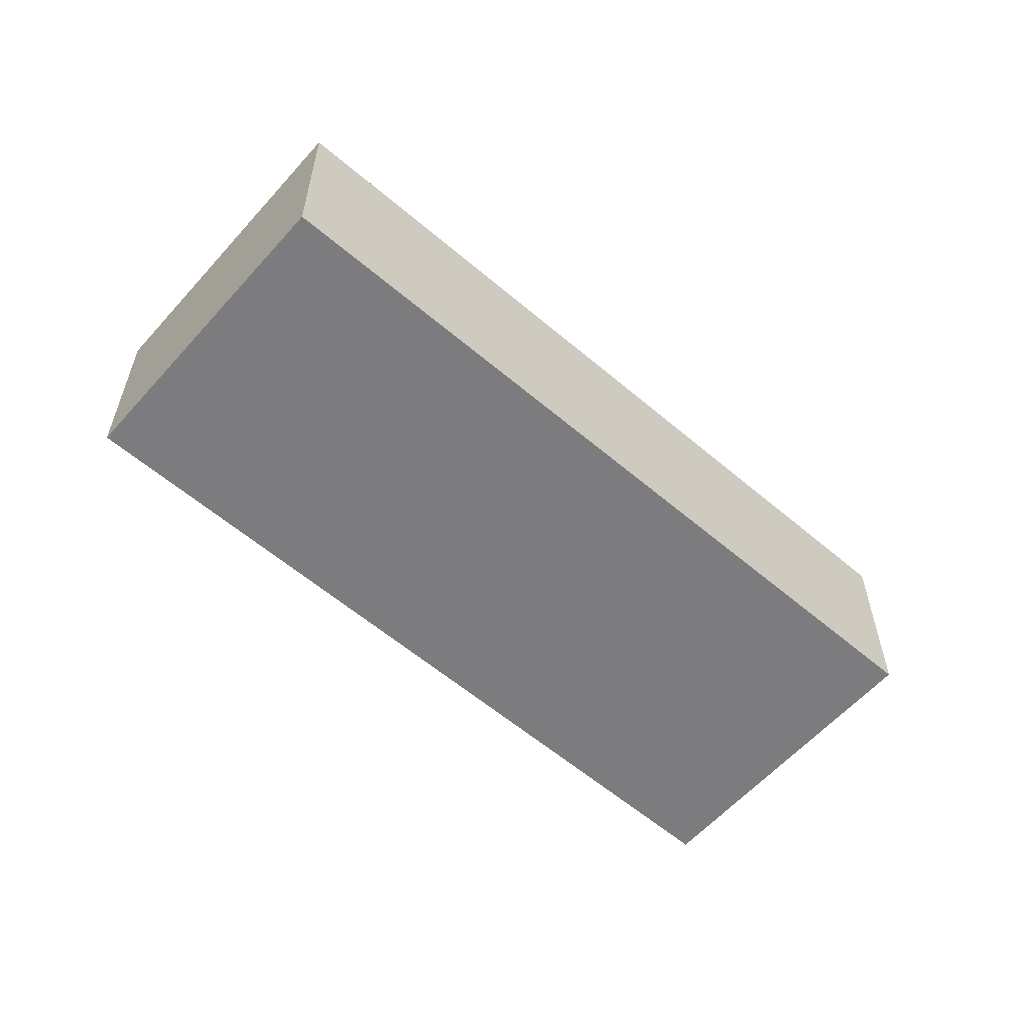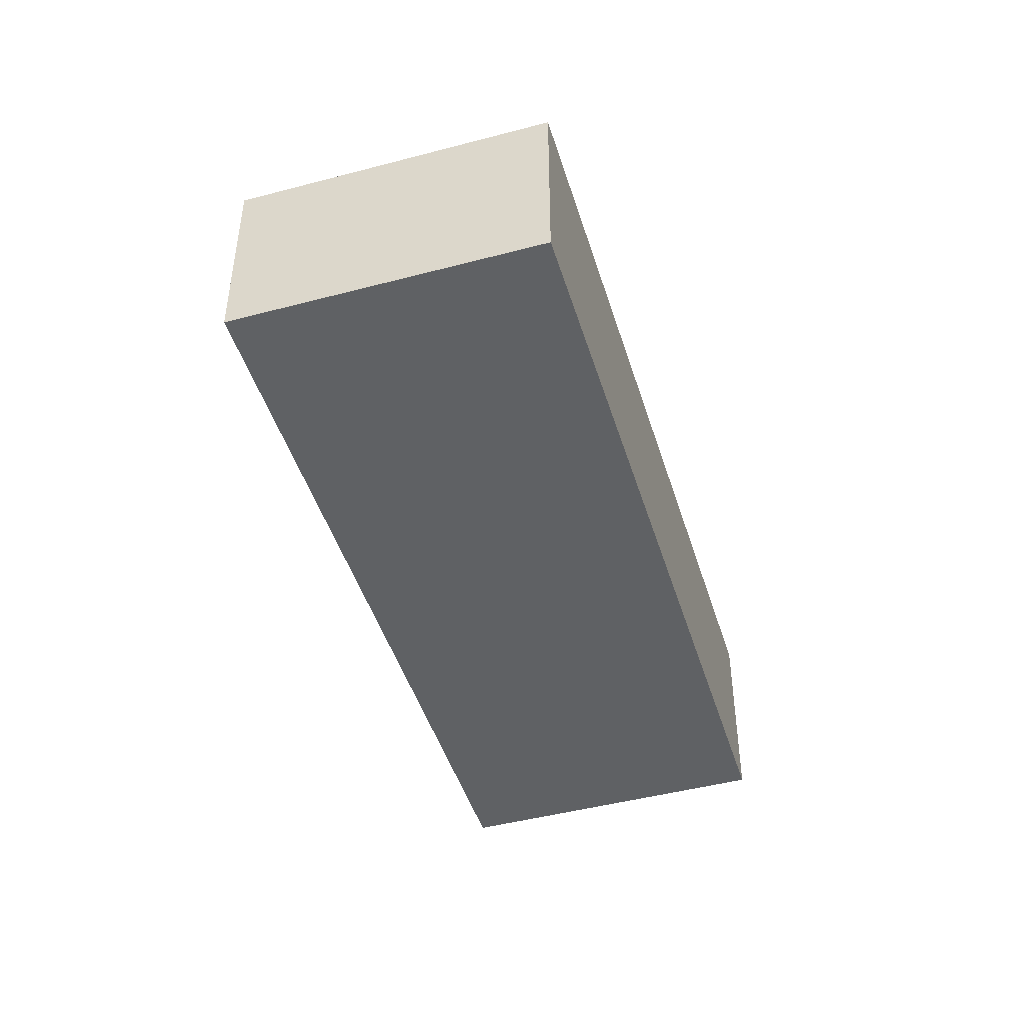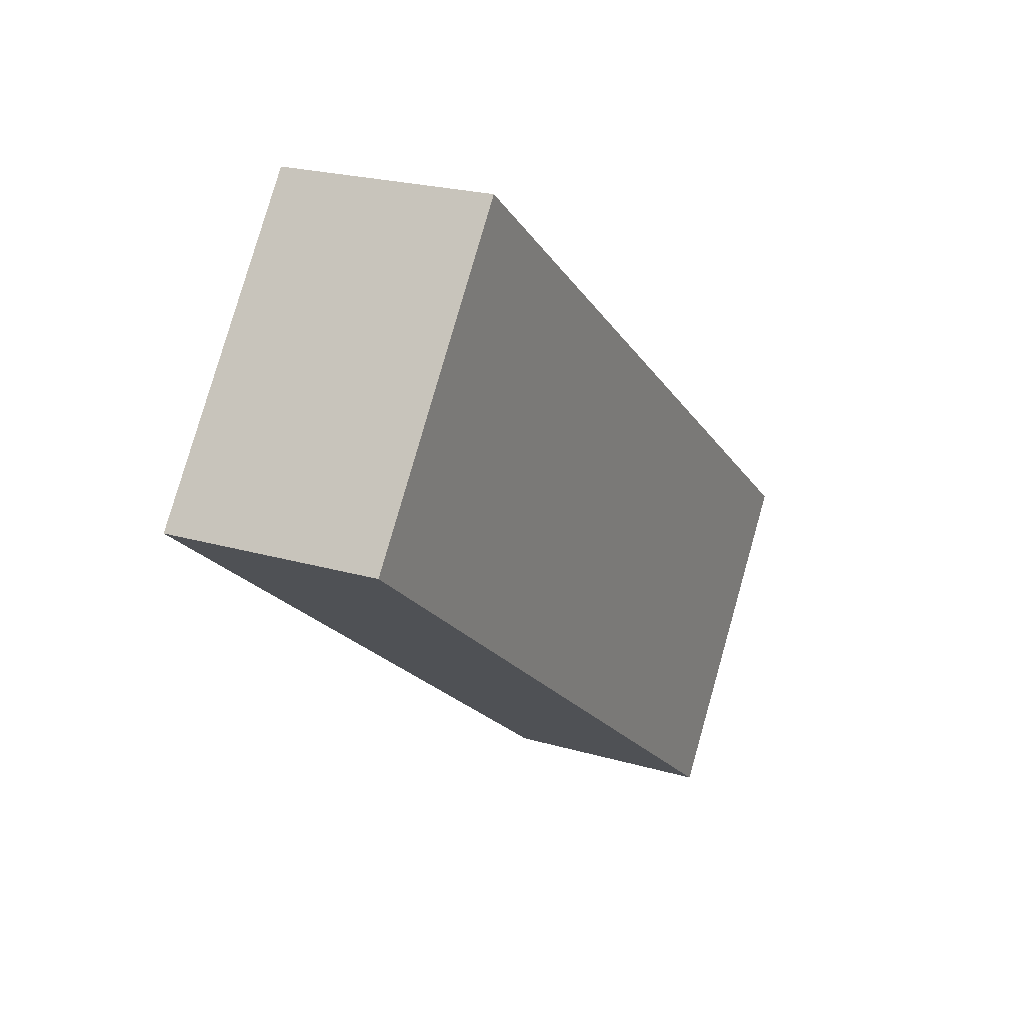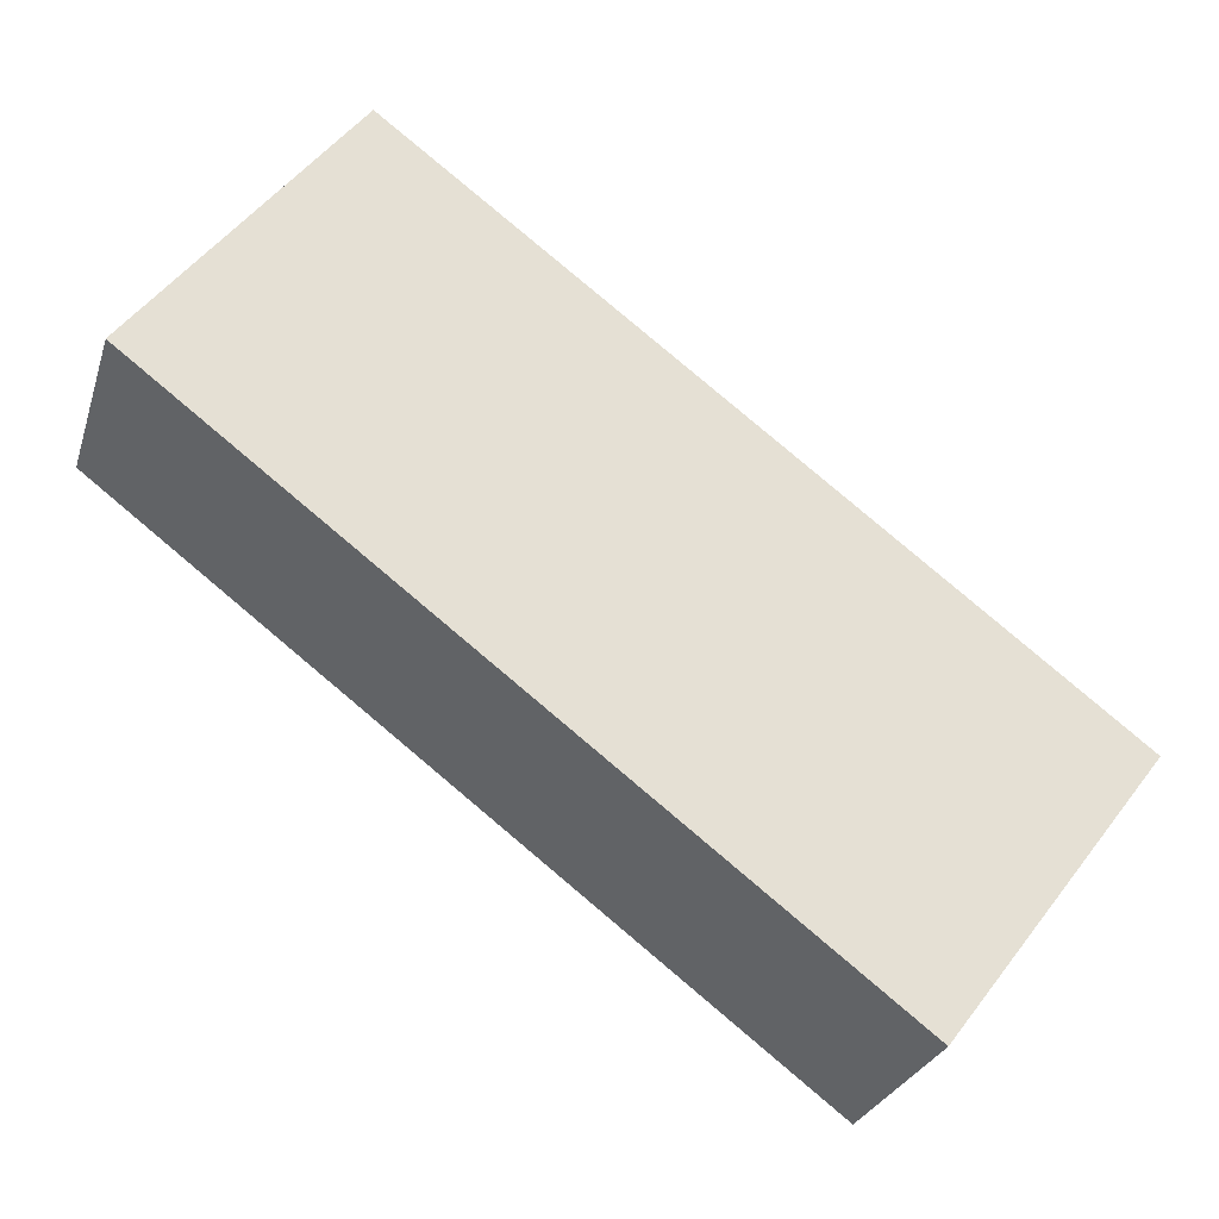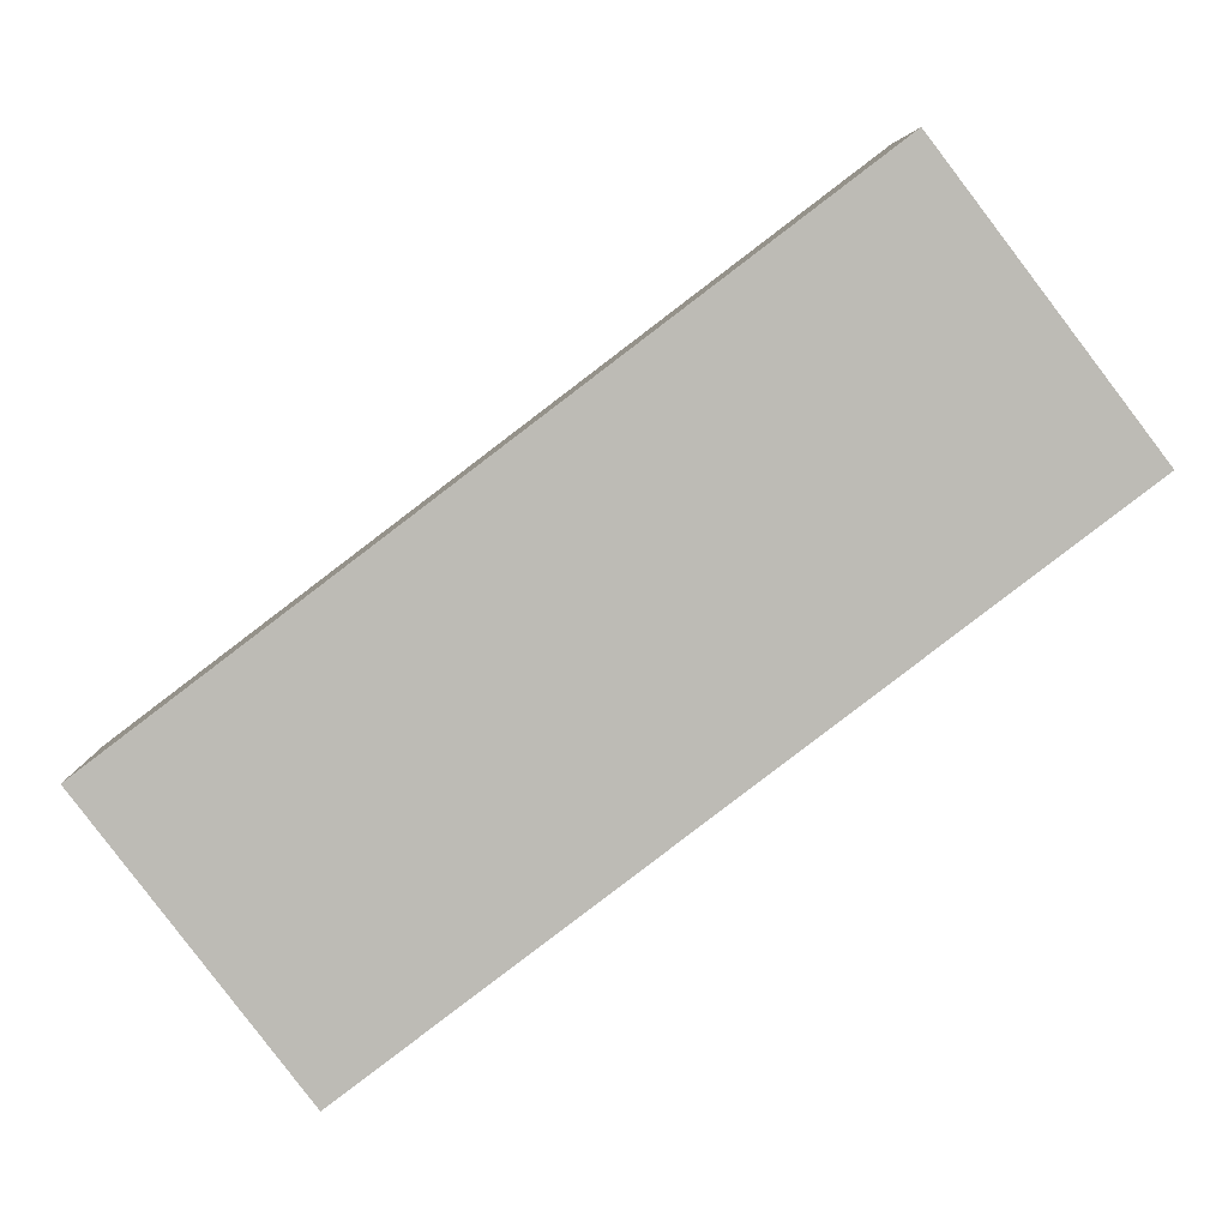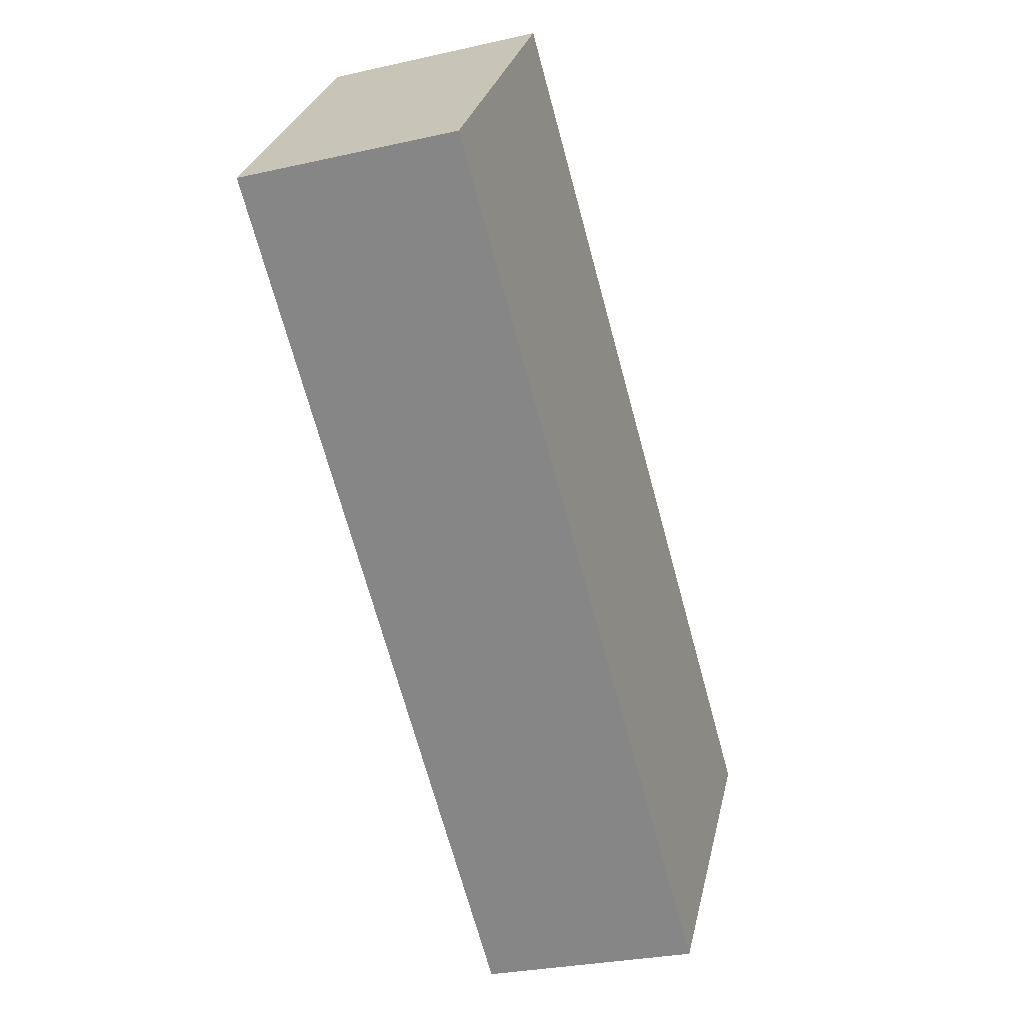
<metadata>
{"format":"obj","ext":"obj","renderer":"f3d","projection":"perspective","resolution":1024,"background":"white","views":[{"elev":-58.9,"azim":176.0,"up":"+Y"},{"elev":-46.1,"azim":144.1,"up":"+Y"},{"elev":22.5,"azim":-63.2,"up":"+Z"},{"elev":-27.6,"azim":-16.0,"up":"+Z"},{"elev":5.9,"azim":179.2,"up":"+Z"},{"elev":-28.4,"azim":-71.1,"up":"+Z"}]}
</metadata>
<code>
v  4.964 1.511 -3.773
v  1.486 1.511 1.954
v  6.45 1.511 -1.819
v  0 1.511 9.252e-17
v  6.45 1.114e-16 -1.819
v  4.964 2.31e-16 -3.773
v  0 0 0
v  1.486 -1.196e-16 1.954
g defaultobject
f 1 2 3
f 2 1 4
f 5 1 3
f 1 5 6
f 6 4 1
f 4 6 7
f 7 2 4
f 2 7 8
f 8 3 2
f 3 8 5
f 8 6 5
f 6 8 7

</code>
